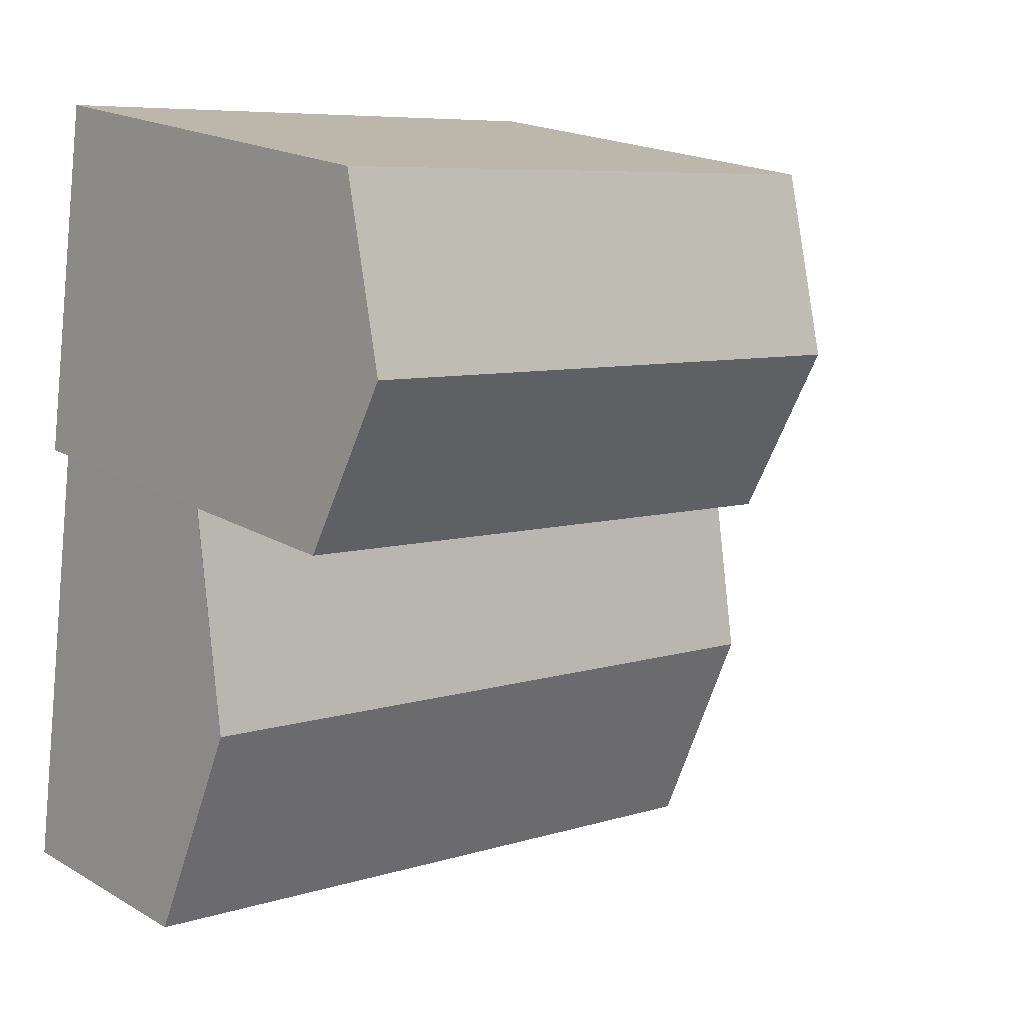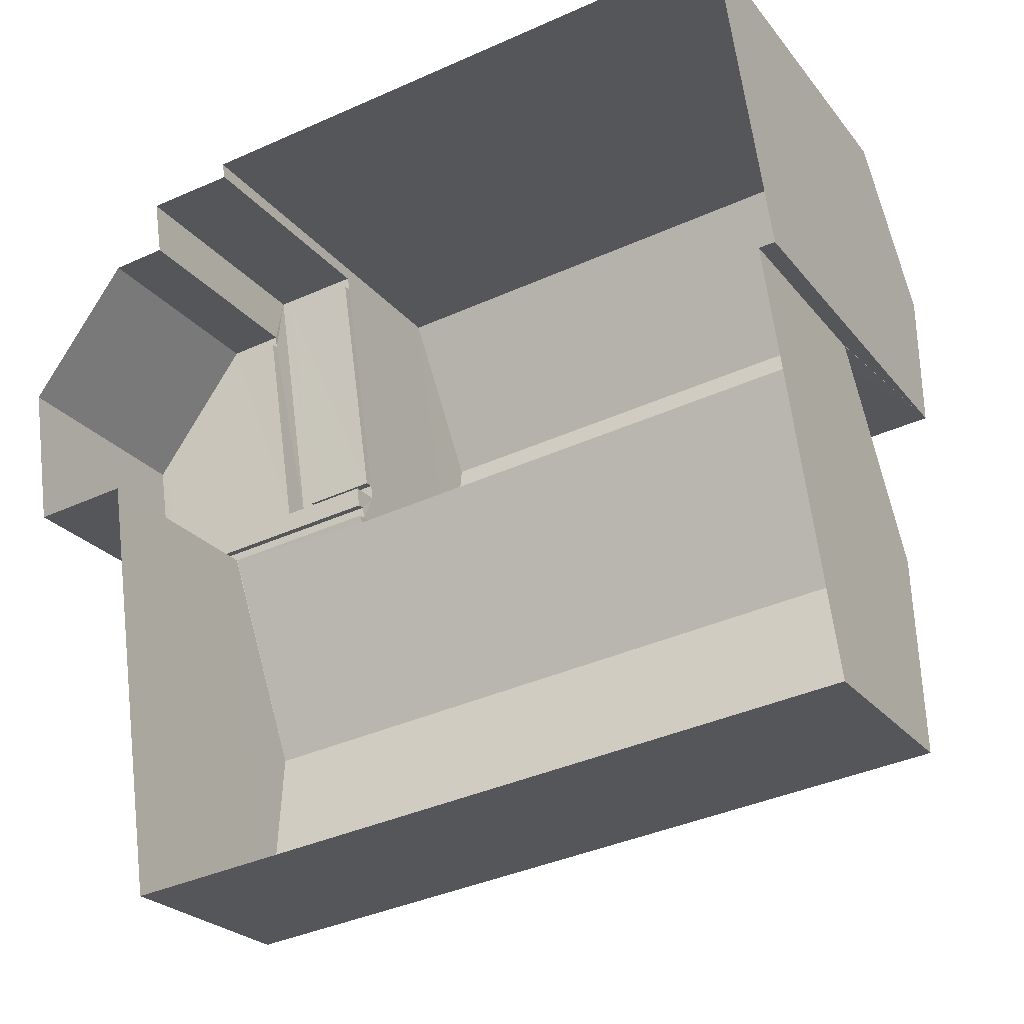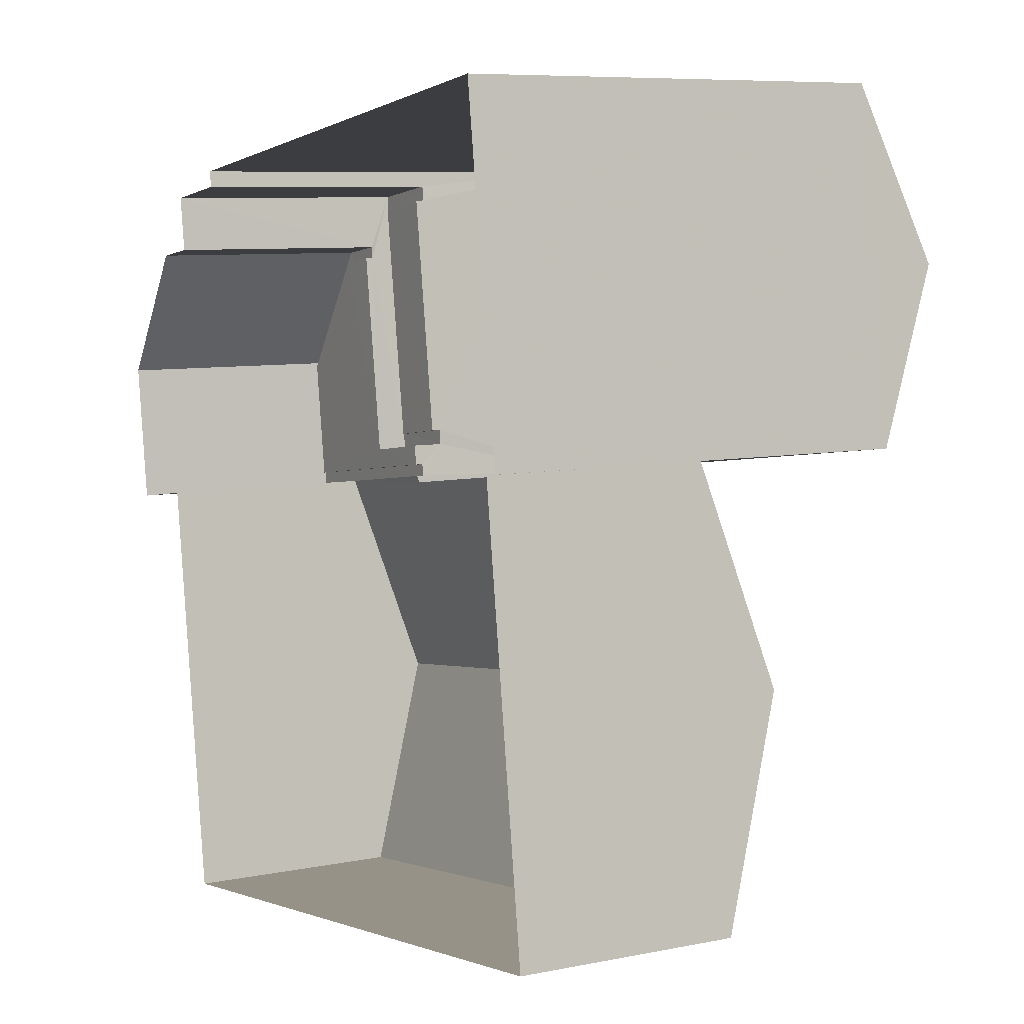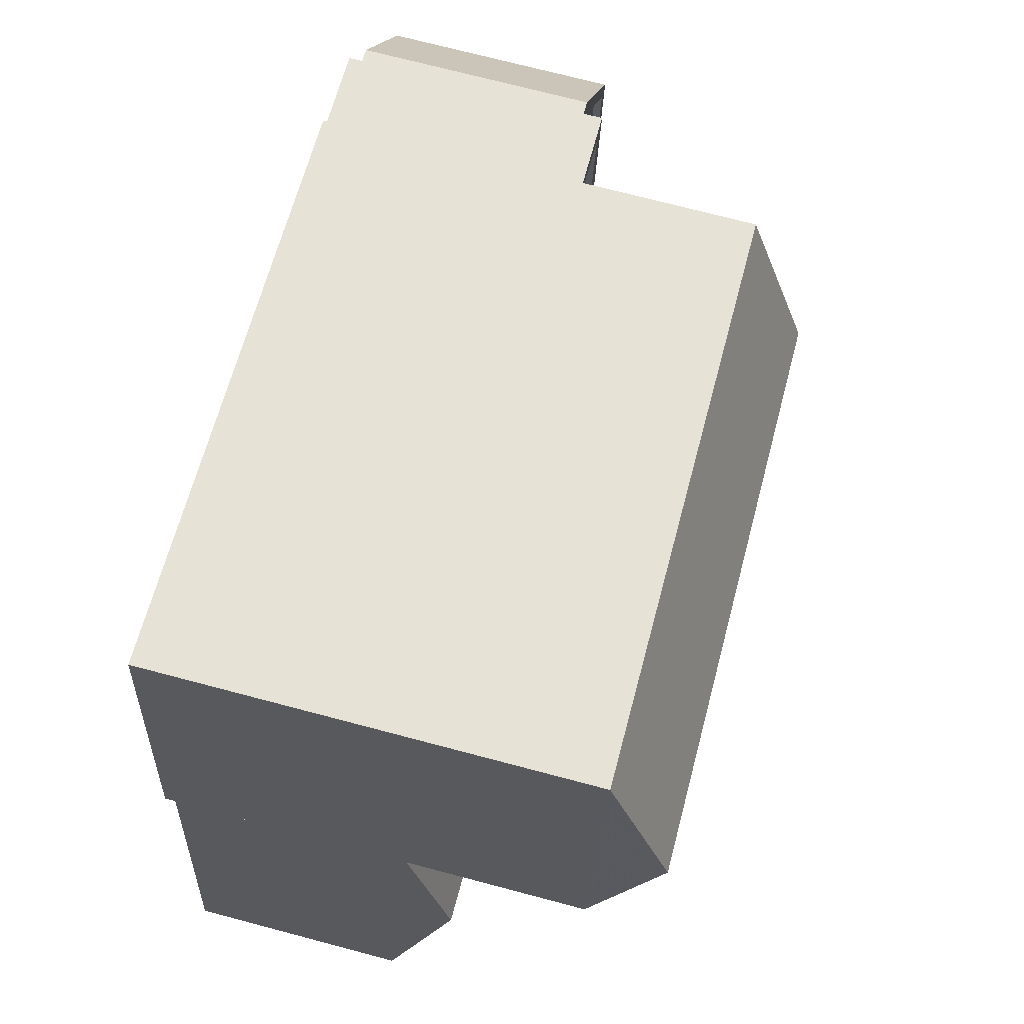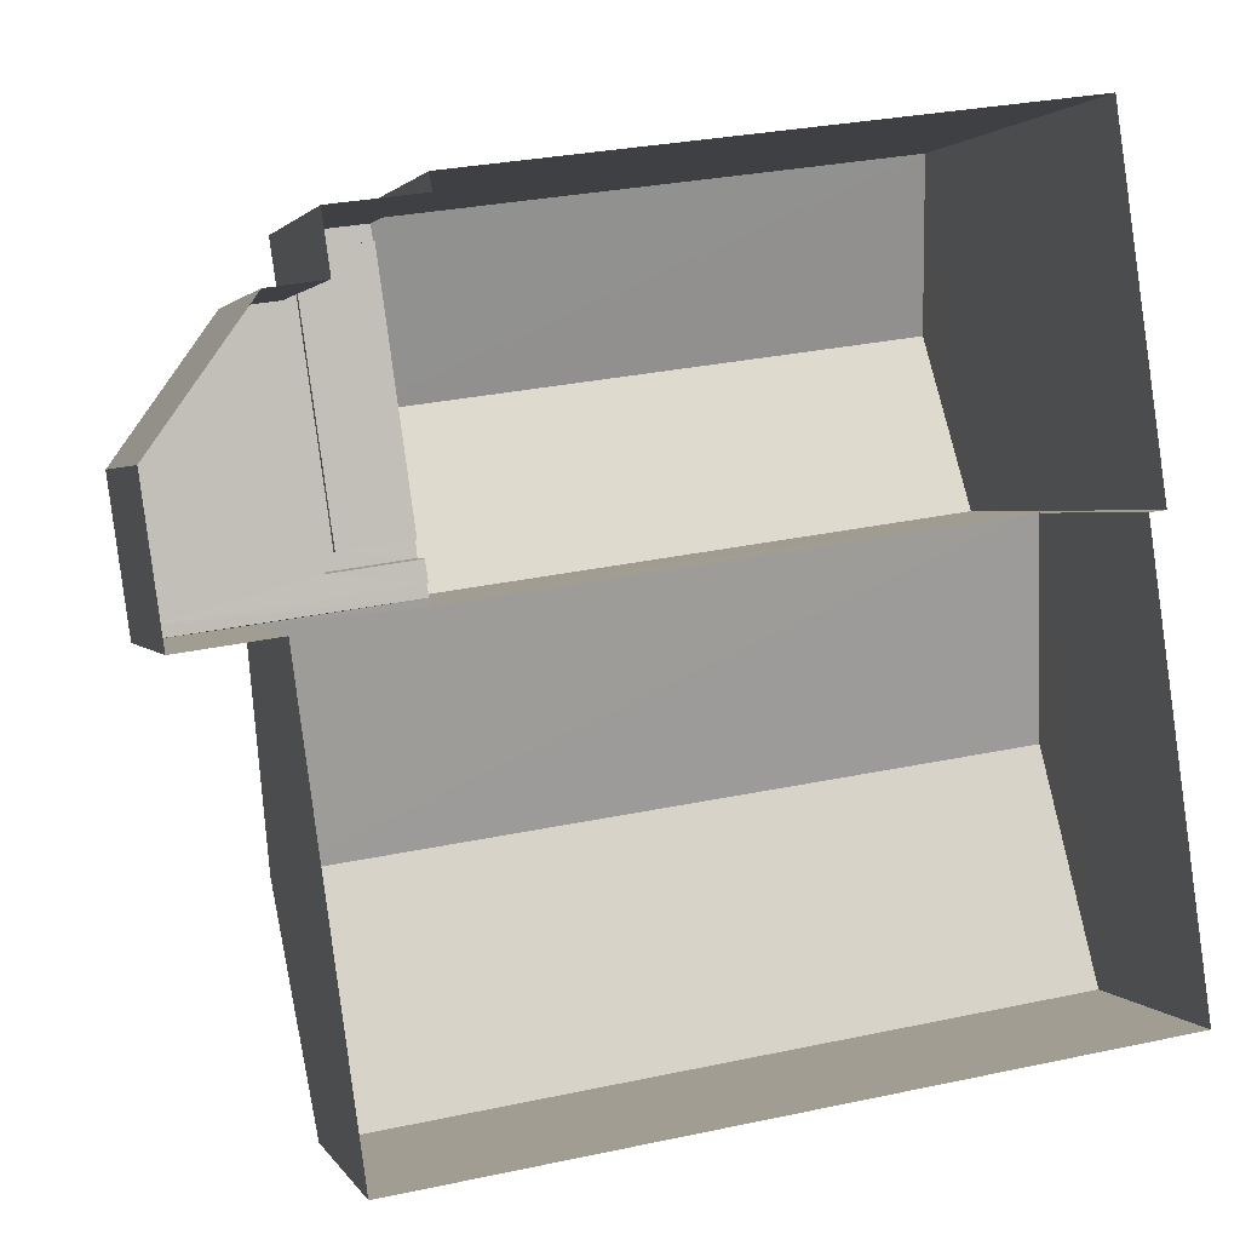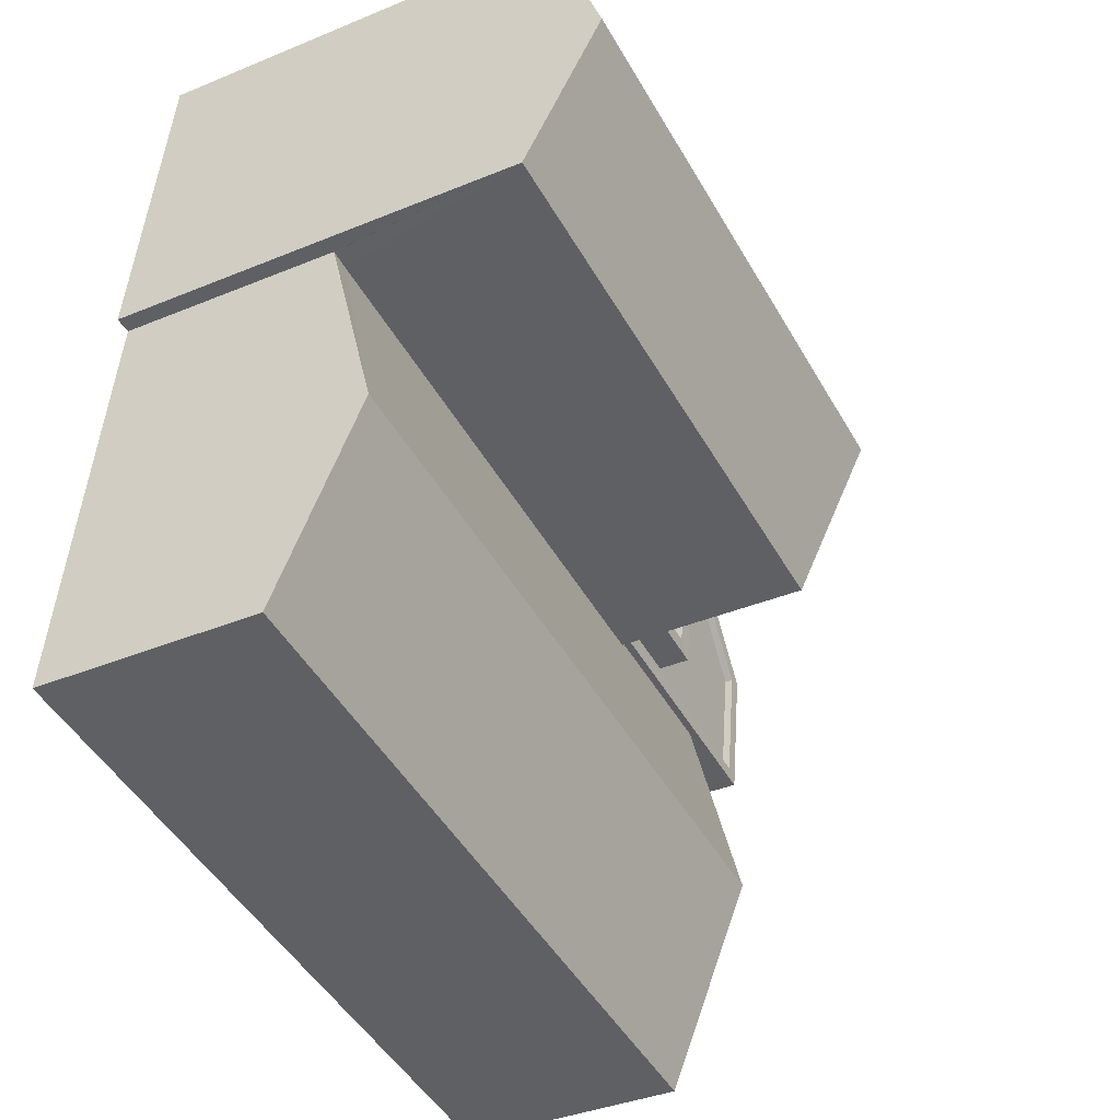
<metadata>
{"format":"obj","ext":"obj","renderer":"f3d","projection":"perspective","resolution":1024,"background":"white","views":[{"elev":18.8,"azim":-42.3,"up":"+Y"},{"elev":-23.4,"azim":-152.3,"up":"+Y"},{"elev":7.7,"azim":-119.6,"up":"+Y"},{"elev":72.0,"azim":-75.2,"up":"+Y"},{"elev":2.0,"azim":164.3,"up":"+Y"},{"elev":-37.1,"azim":-61.8,"up":"+Y"}]}
</metadata>
<code>
v -8.832e+04 -9.938e+04 4.616
v -8.832e+04 -9.937e+04 4.616
v -8.831e+04 -9.938e+04 4.617
v -8.831e+04 -9.937e+04 4.617
v -8.831e+04 -9.937e+04 4.617
v -8.831e+04 -9.937e+04 4.617
v -8.832e+04 -9.937e+04 4.616
v -8.832e+04 -9.937e+04 4.616
v -8.831e+04 -9.937e+04 4.617
v -8.831e+04 -9.937e+04 4.617
v -8.831e+04 -9.937e+04 4.617
v -8.831e+04 -9.937e+04 4.617
v -8.831e+04 -9.937e+04 4.617
v -8.831e+04 -9.937e+04 8.038
v -8.831e+04 -9.937e+04 8.038
v -8.831e+04 -9.937e+04 8.038
v -8.831e+04 -9.937e+04 8.038
v -8.831e+04 -9.937e+04 8.038
v -8.831e+04 -9.937e+04 8.038
v -8.831e+04 -9.937e+04 8.038
v -8.831e+04 -9.937e+04 8.158
v -8.831e+04 -9.937e+04 8.158
v -8.831e+04 -9.937e+04 8.158
v -8.831e+04 -9.937e+04 8.158
v -8.831e+04 -9.937e+04 8.158
v -8.831e+04 -9.937e+04 8.158
v -8.831e+04 -9.937e+04 8.158
v -8.831e+04 -9.937e+04 8.158
v -8.831e+04 -9.937e+04 8.158
v -8.831e+04 -9.937e+04 8.158
v -8.831e+04 -9.937e+04 8.537
v -8.831e+04 -9.937e+04 8.538
v -8.831e+04 -9.937e+04 8.537
v -8.831e+04 -9.937e+04 8.538
v -8.831e+04 -9.937e+04 8.538
v -8.831e+04 -9.937e+04 8.538
v -8.831e+04 -9.937e+04 8.538
v -8.831e+04 -9.937e+04 8.538
v -8.831e+04 -9.937e+04 8.398
v -8.831e+04 -9.937e+04 8.398
v -8.831e+04 -9.937e+04 8.398
v -8.831e+04 -9.937e+04 8.397
v -8.832e+04 -9.937e+04 11.15
v -8.831e+04 -9.937e+04 12.17
v -8.831e+04 -9.937e+04 11.15
v -8.832e+04 -9.937e+04 12.17
v -8.831e+04 -9.937e+04 11.15
v -8.832e+04 -9.937e+04 11.15
v -8.832e+04 -9.938e+04 9.062
v -8.832e+04 -9.937e+04 8.063
v -8.832e+04 -9.937e+04 8.063
v -8.831e+04 -9.938e+04 9.063
v -8.831e+04 -9.938e+04 8.038
v -8.832e+04 -9.938e+04 8.037
v -8.831e+04 -9.937e+04 8.044
v -8.831e+04 -9.937e+04 8.075
v -8.831e+04 -9.937e+04 8.041
v -8.831e+04 -9.937e+04 8.038
v -8.832e+04 -9.937e+04 8.037
f 1 2 3
f 3 2 4
f 5 6 4
f 2 7 8
f 9 5 4
f 10 11 8
f 12 13 11
f 9 4 13
f 4 2 11
f 11 2 8
f 13 4 11
f 14 15 16
f 17 18 16
f 17 16 19
f 15 20 16
f 16 20 19
f 21 22 23
f 22 24 23
f 25 26 27
f 28 25 27
f 23 24 29
f 28 27 29
f 30 23 29
f 27 30 29
f 31 32 33
f 33 32 34
f 35 36 37
f 38 35 37
f 37 36 34
f 32 37 34
f 39 40 41
f 42 39 41
f 43 44 45
f 46 44 43
f 44 46 47
f 47 46 48
f 49 50 51
f 49 52 50
f 53 49 54
f 53 52 49
f 52 55 56
f 55 57 56
f 50 52 56
f 18 17 27
f 26 18 27
f 30 17 19
f 30 27 17
f 23 19 20
f 23 30 19
f 15 21 23
f 20 15 23
f 25 28 9
f 13 25 9
f 29 5 9
f 28 29 9
f 29 6 5
f 29 24 6
f 55 22 57
f 22 55 24
f 4 6 58
f 58 6 24
f 58 24 55
f 26 36 16
f 36 26 34
f 34 25 12
f 16 18 26
f 12 25 13
f 26 25 34
f 11 34 12
f 11 33 34
f 14 16 36
f 35 14 36
f 31 41 32
f 31 42 41
f 37 41 40
f 37 32 41
f 38 37 40
f 39 38 40
f 11 10 33
f 22 56 57
f 47 56 22
f 10 45 33
f 45 47 38
f 15 14 21
f 35 22 21
f 39 42 31
f 33 45 31
f 21 14 35
f 31 38 39
f 38 47 35
f 47 22 35
f 45 38 31
f 46 43 48
f 44 47 45
f 7 2 59
f 7 59 48
f 48 50 47
f 50 56 47
f 51 50 48
f 59 51 48
f 7 43 8
f 7 48 43
f 43 10 8
f 43 45 10
f 58 52 53
f 58 55 52
f 59 54 49
f 51 59 49
f 59 1 54
f 59 2 1
f 4 53 3
f 4 58 53
f 53 1 3
f 53 54 1

</code>
